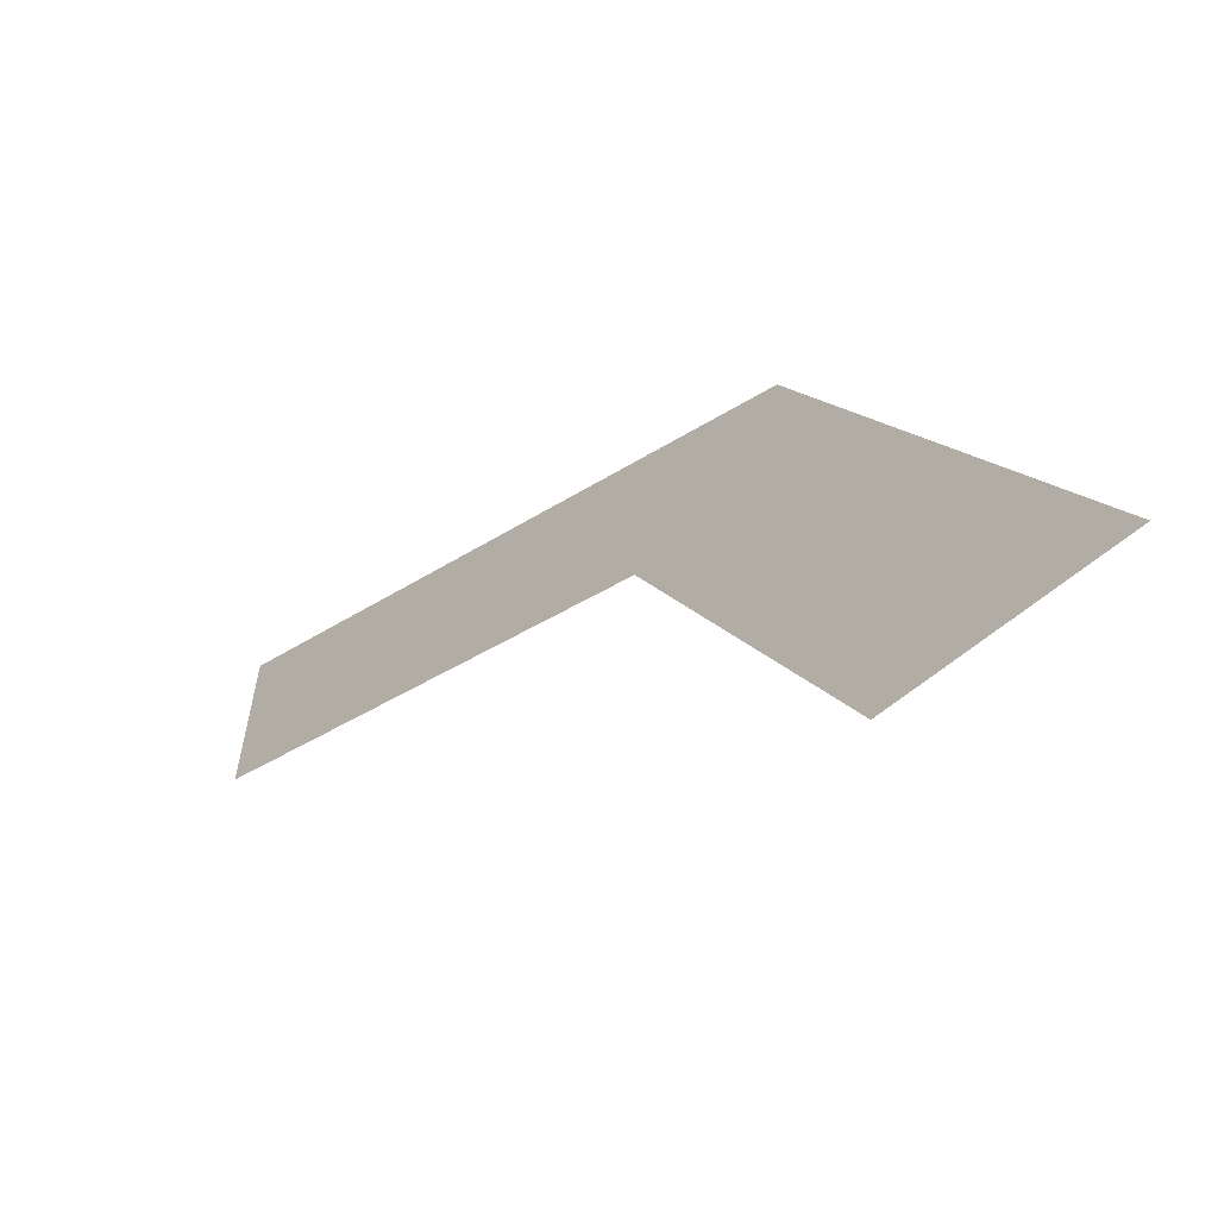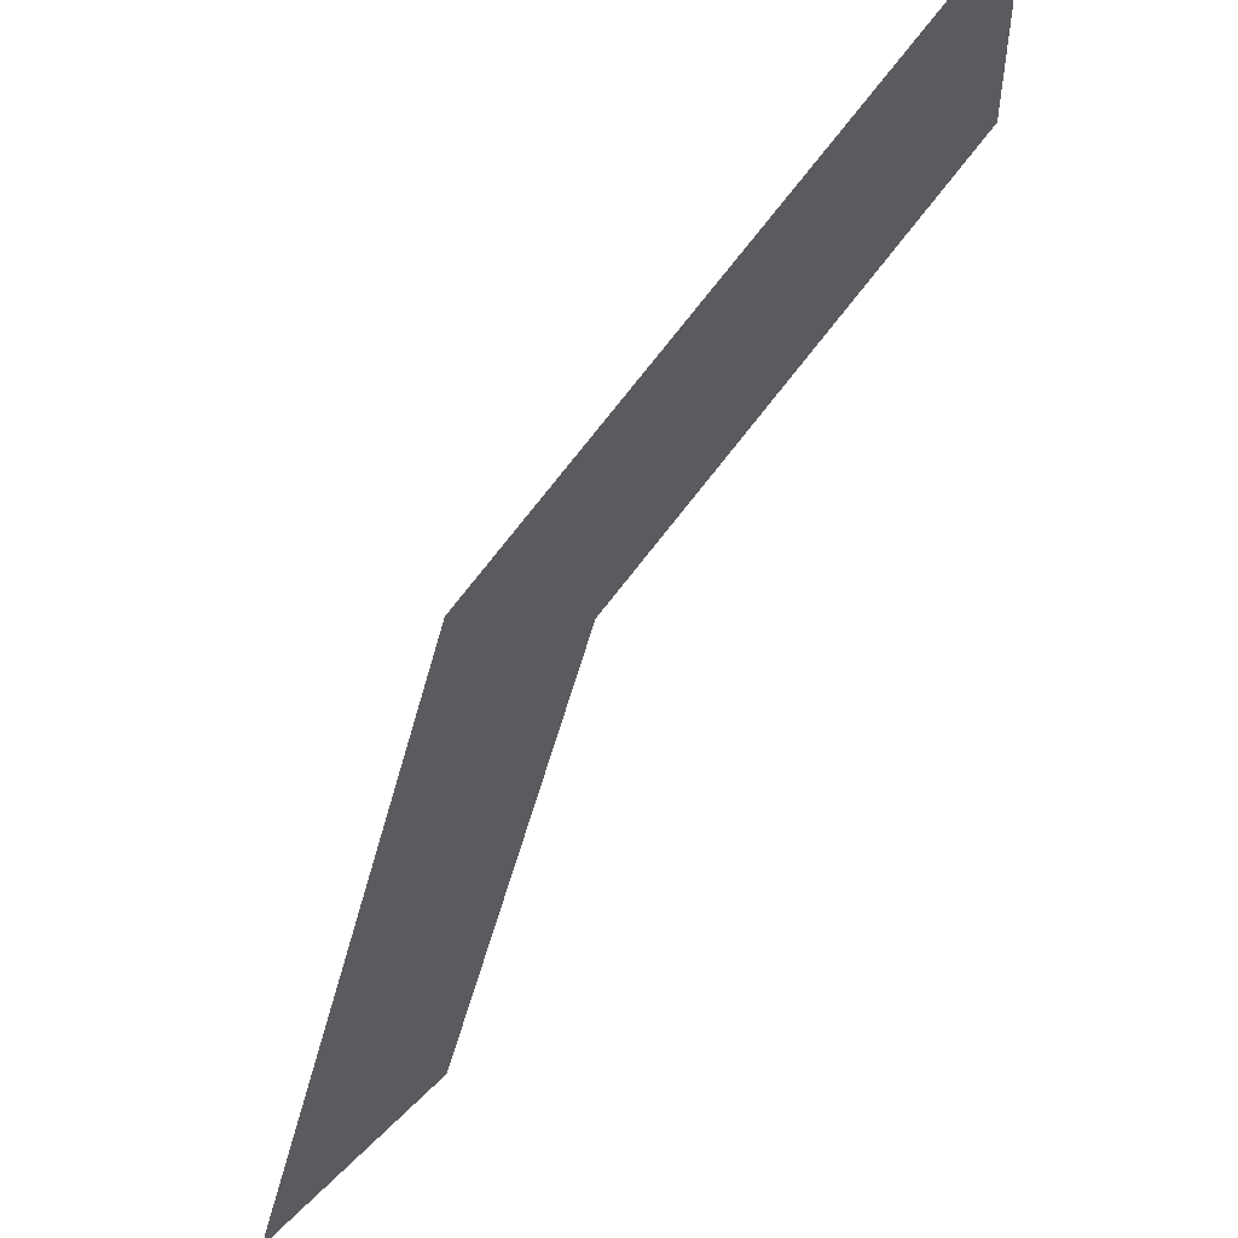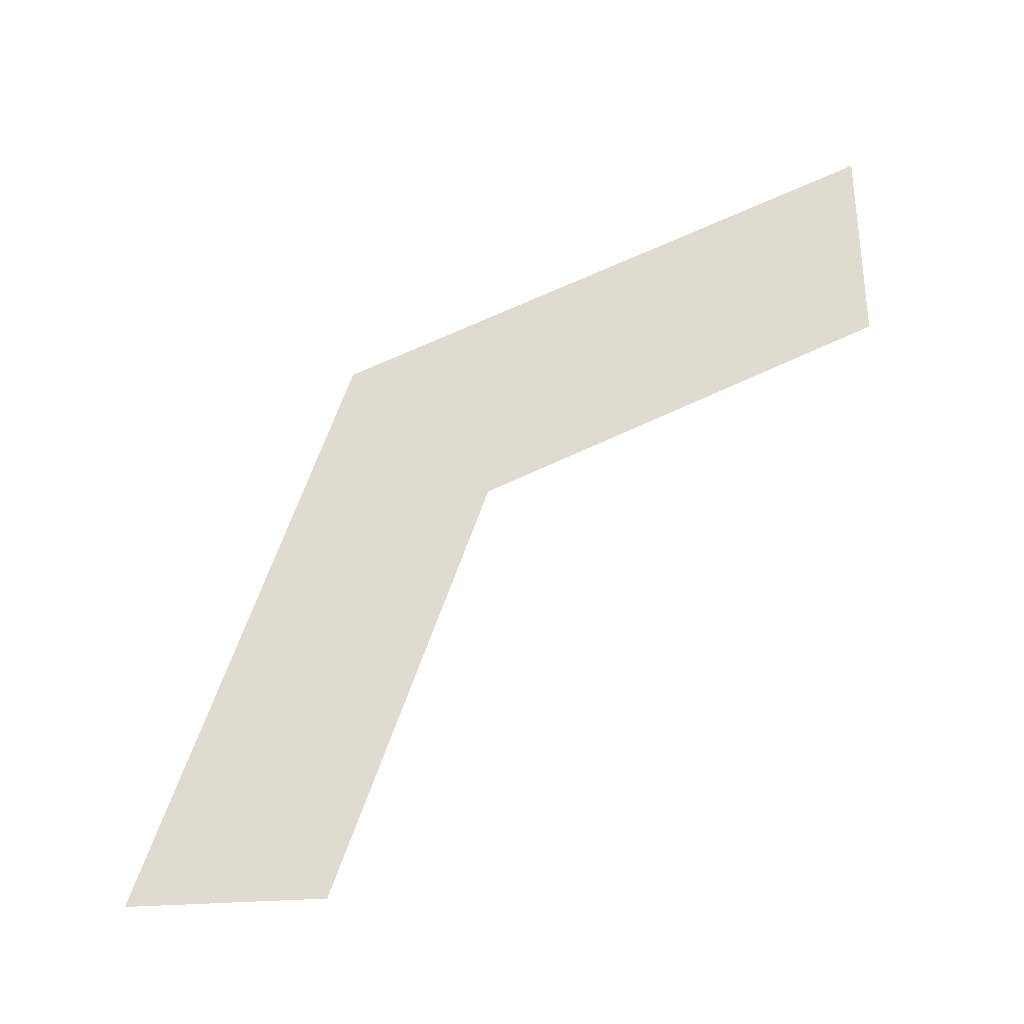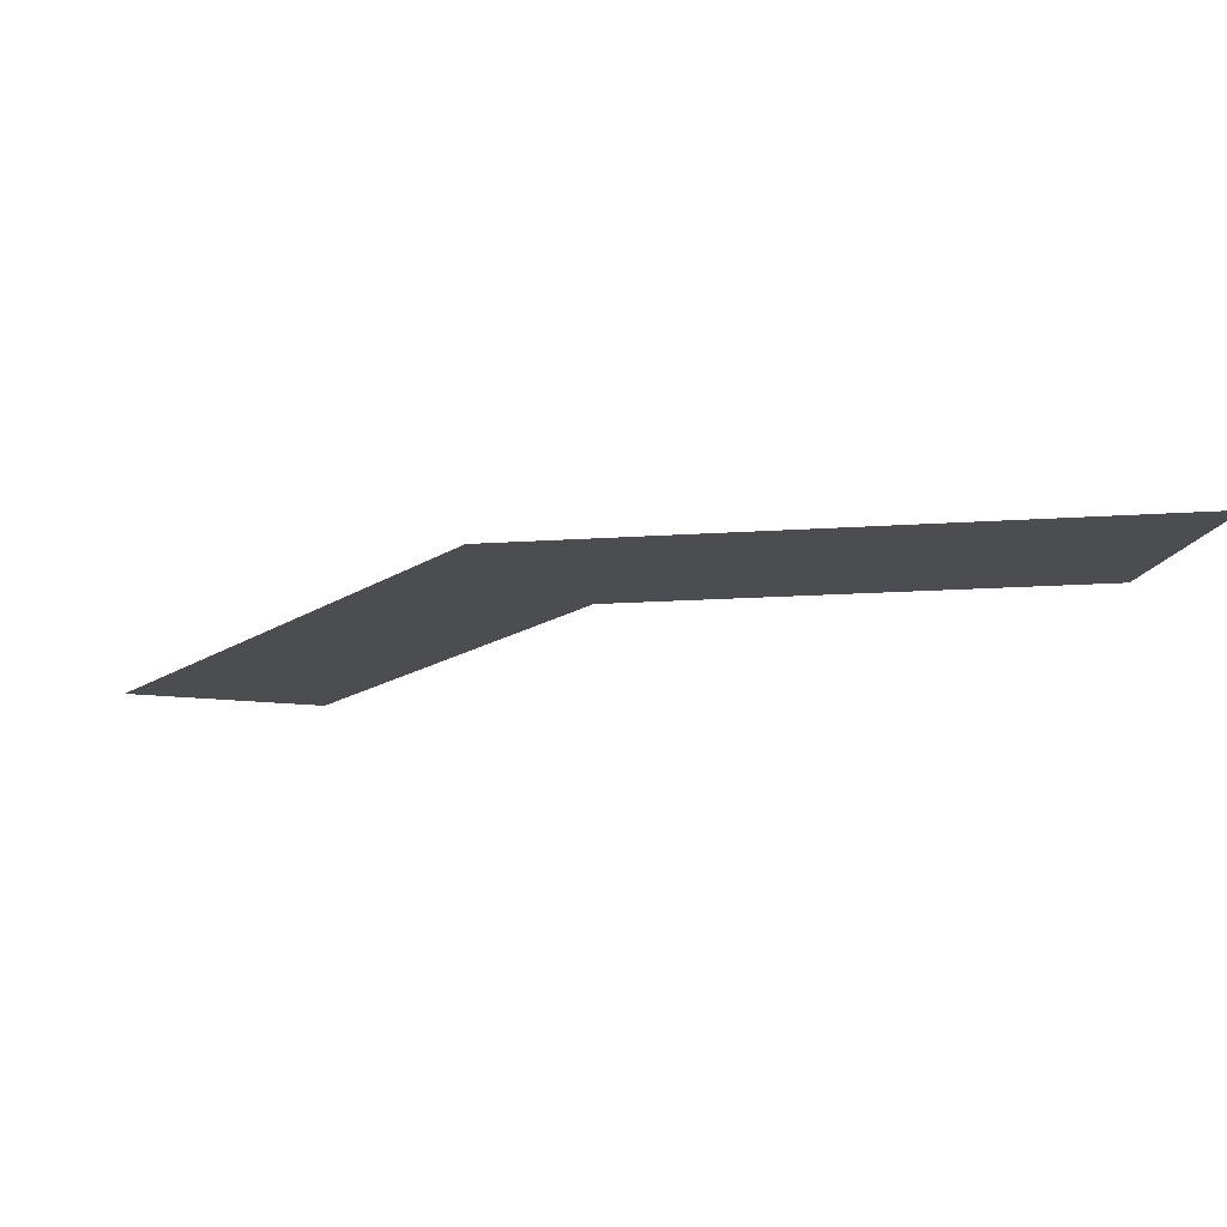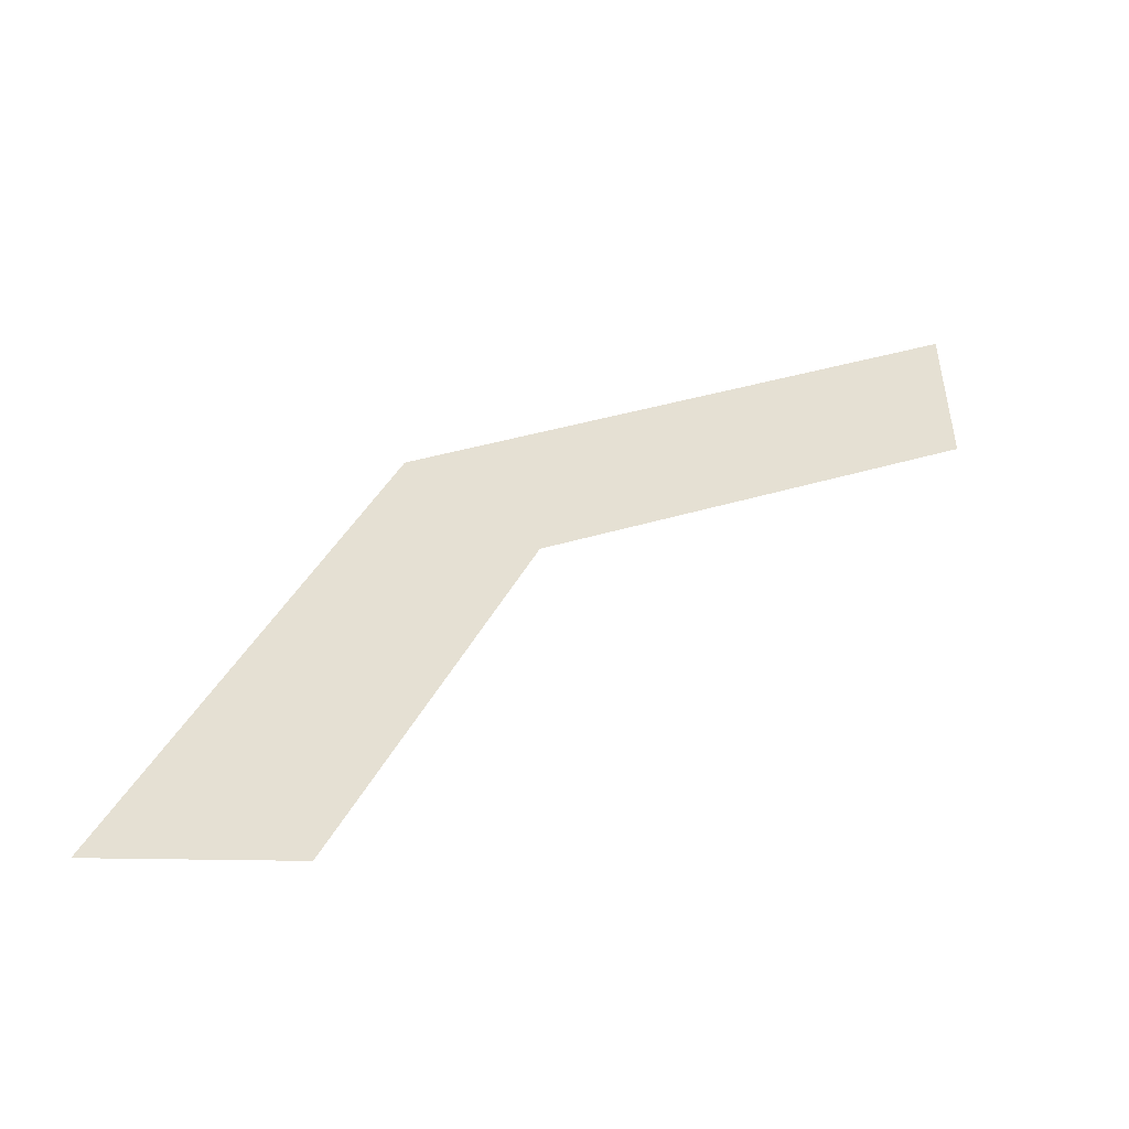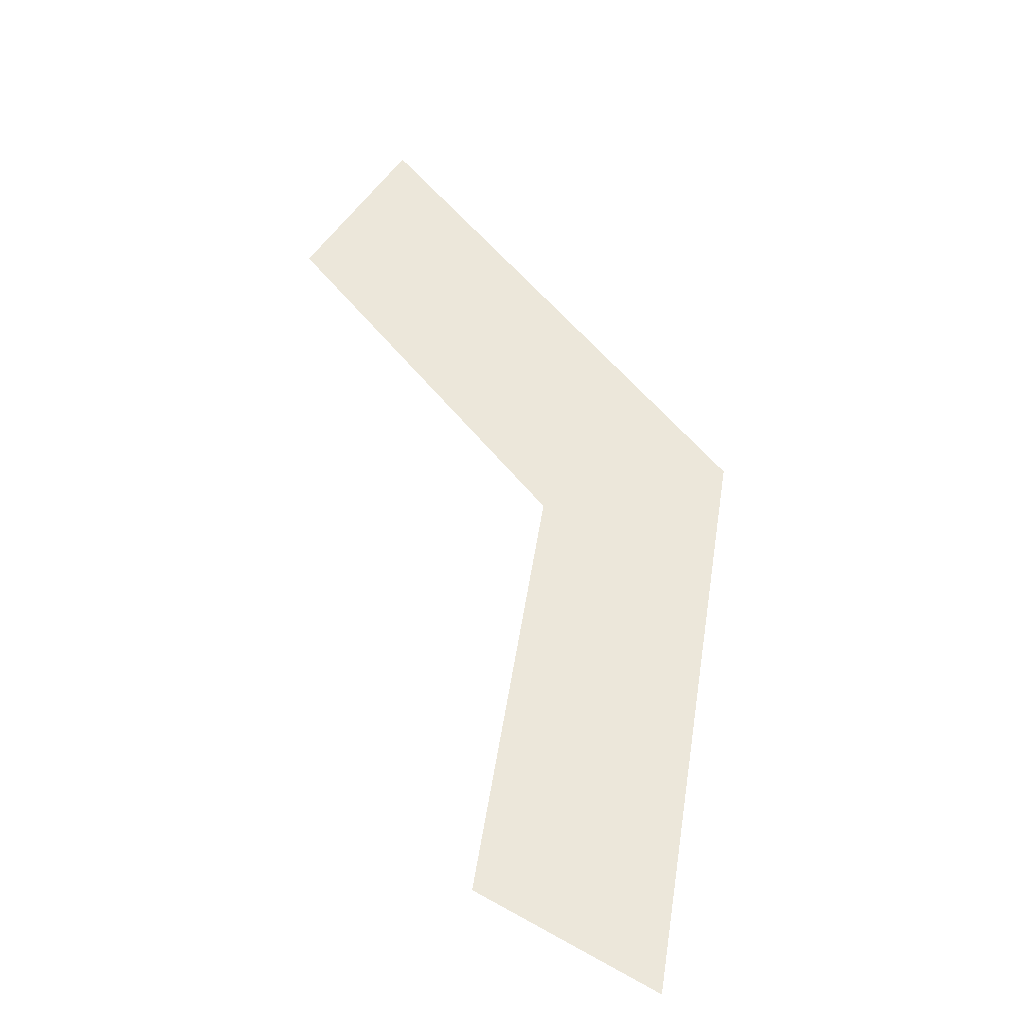
<metadata>
{"format":"obj","ext":"obj","renderer":"f3d","projection":"perspective","resolution":1024,"background":"white","views":[{"elev":-63.3,"azim":40.0,"up":"+Z"},{"elev":53.2,"azim":132.6,"up":"+Z"},{"elev":69.8,"azim":177.6,"up":"+Y"},{"elev":-16.1,"azim":75.6,"up":"+Y"},{"elev":38.0,"azim":-179.0,"up":"+Y"},{"elev":51.7,"azim":-58.7,"up":"+Y"}]}
</metadata>
<code>
v 0.2 0 0
v 0.1414 0 0.1414
v 0.1061 0 0.1061
v 0.15 0 0
v 0.1414 0 0.1414
v 0 0 0.2
v 0 0 0.15
v 0.1061 0 0.1061
g mesh3774
f 1 2 3
f 3 4 1
f 5 6 7
f 7 8 5

</code>
